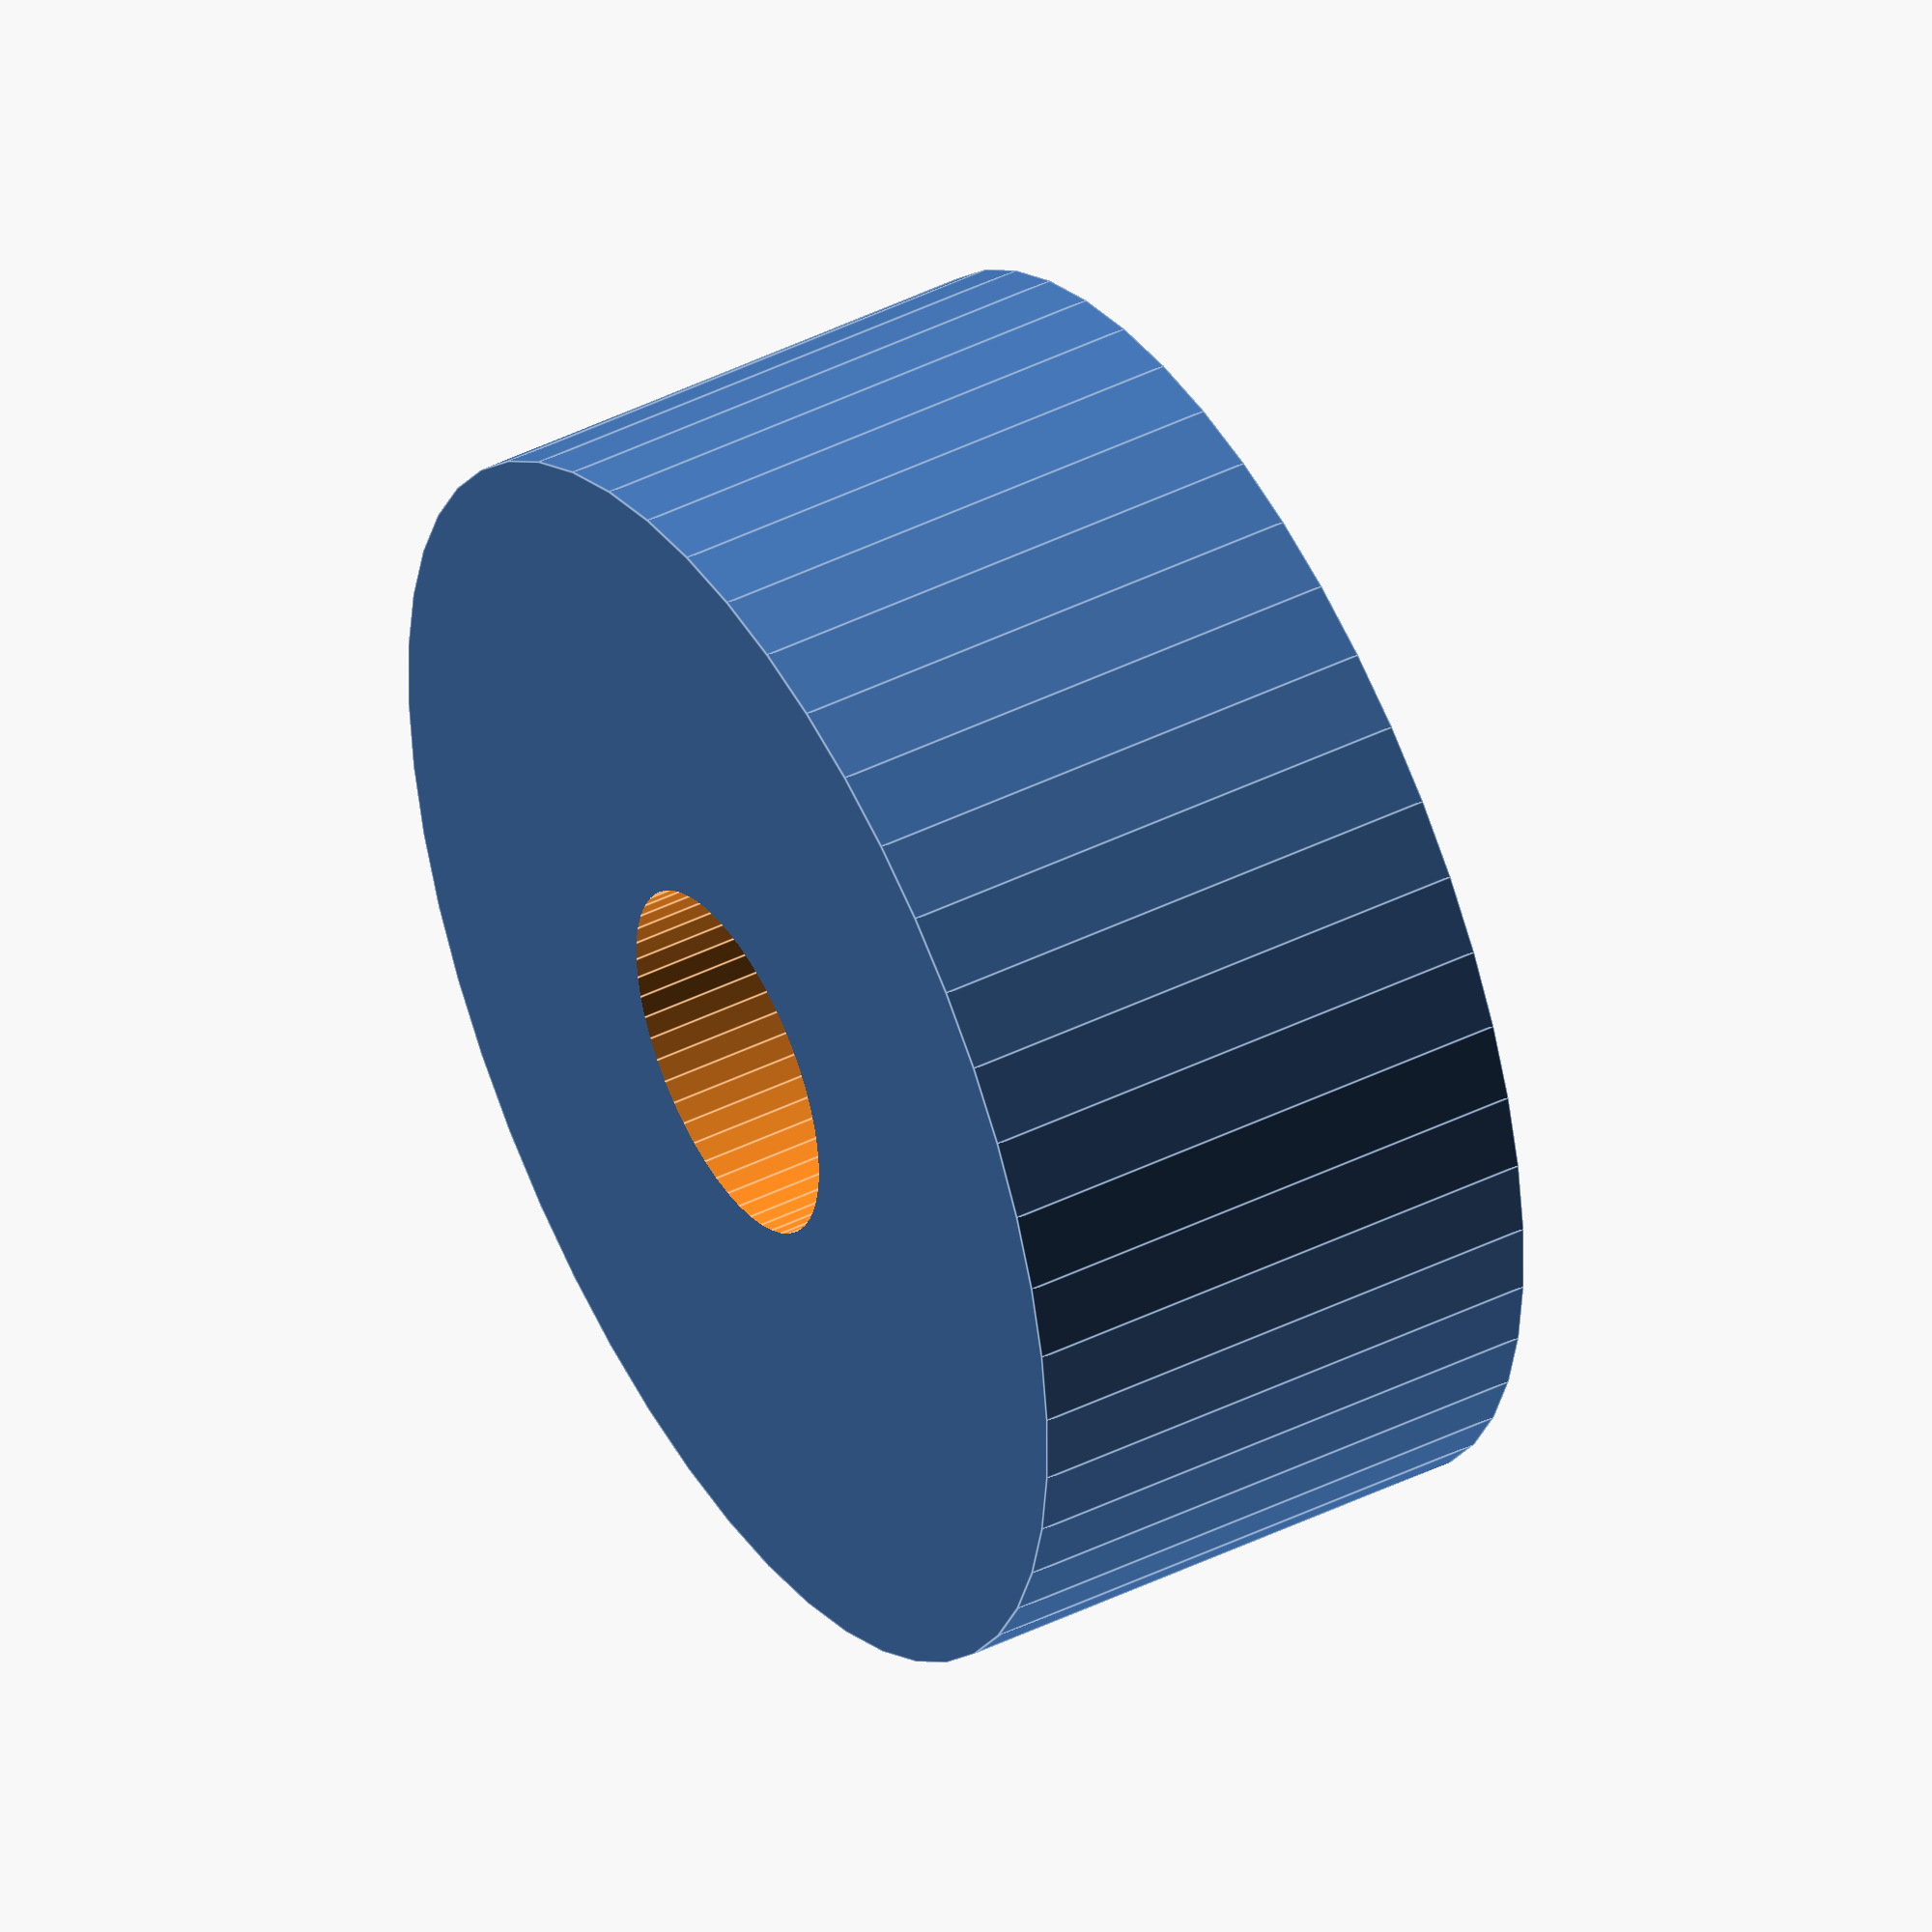
<openscad>
$fn = 50;


difference() {
	union() {
		translate(v = [0, 0, -7.5000000000]) {
			cylinder(h = 15, r = 17.5000000000);
		}
	}
	union() {
		translate(v = [0, 0, -100.0000000000]) {
			cylinder(h = 200, r = 5);
		}
	}
}
</openscad>
<views>
elev=315.6 azim=305.9 roll=60.1 proj=o view=edges
</views>
